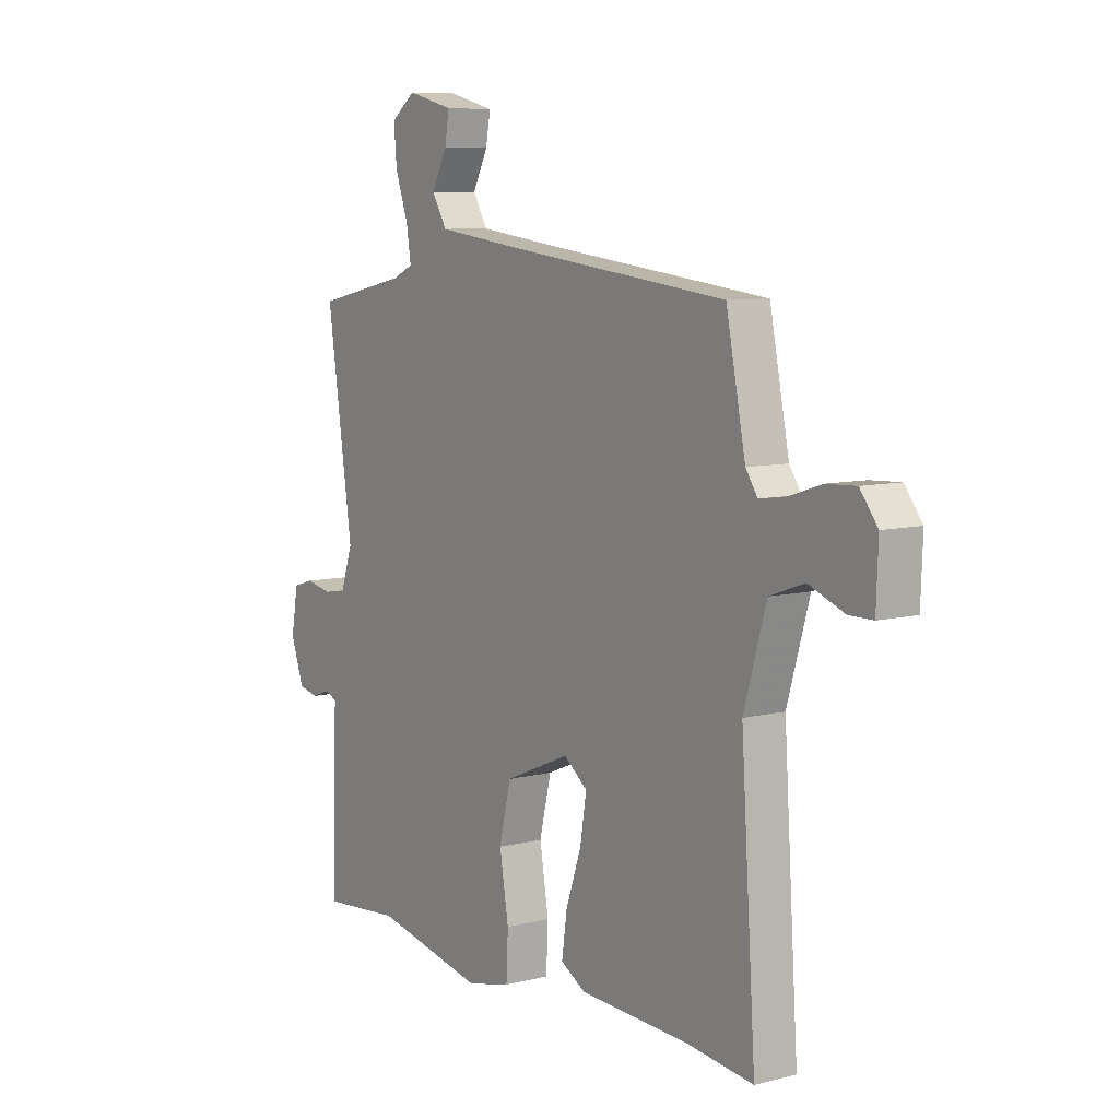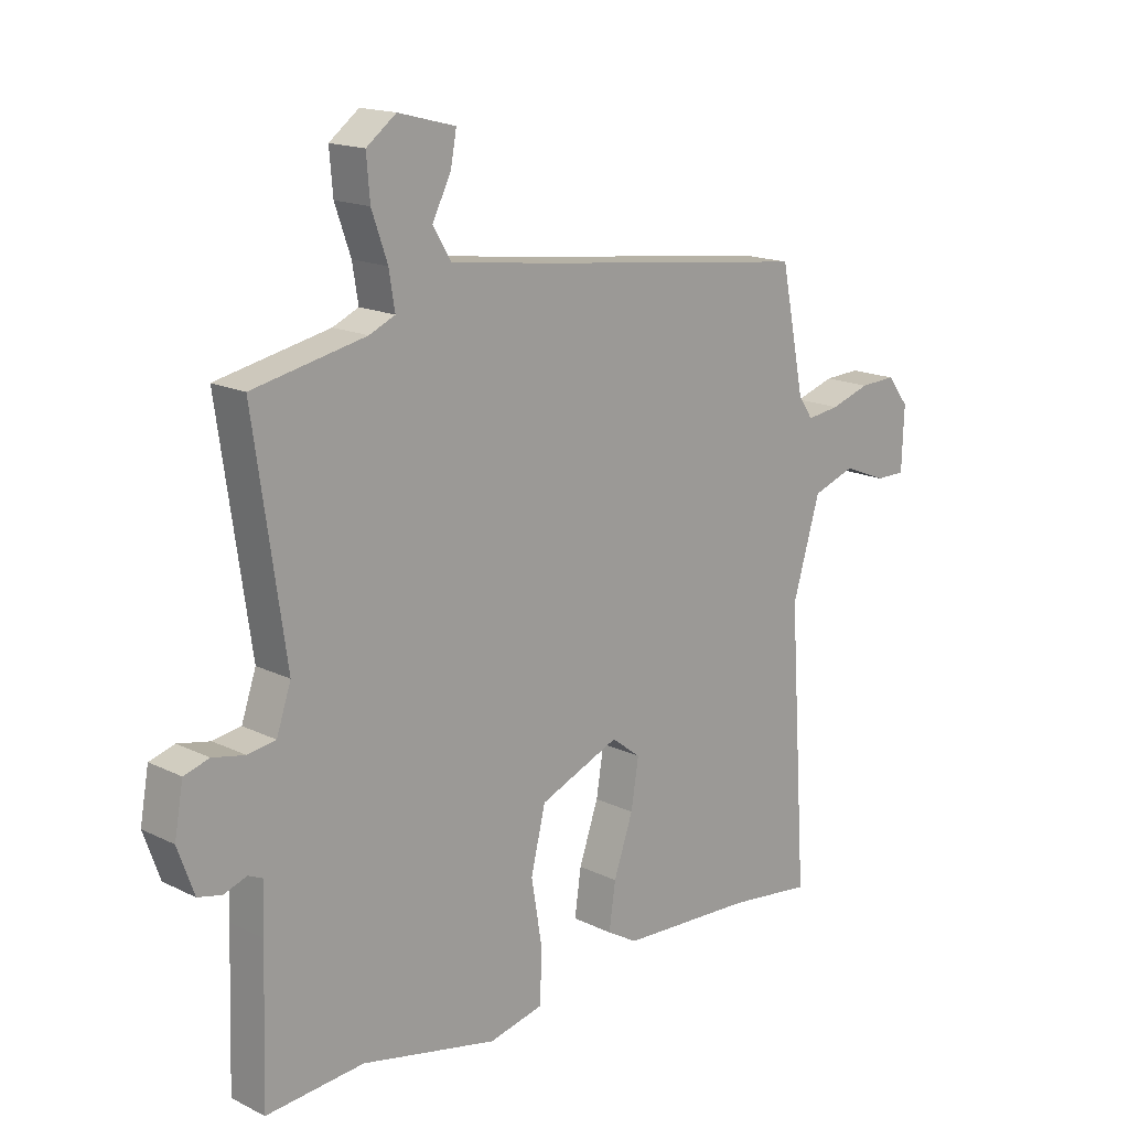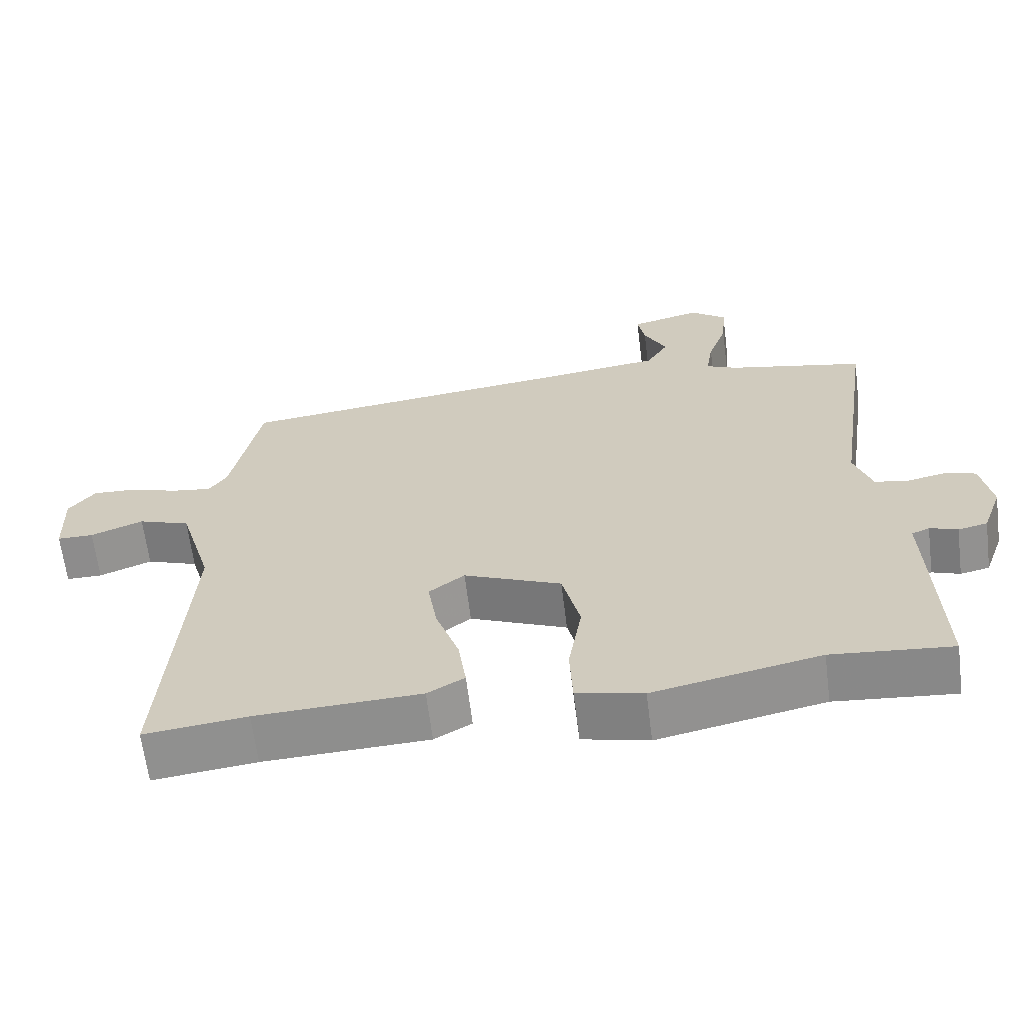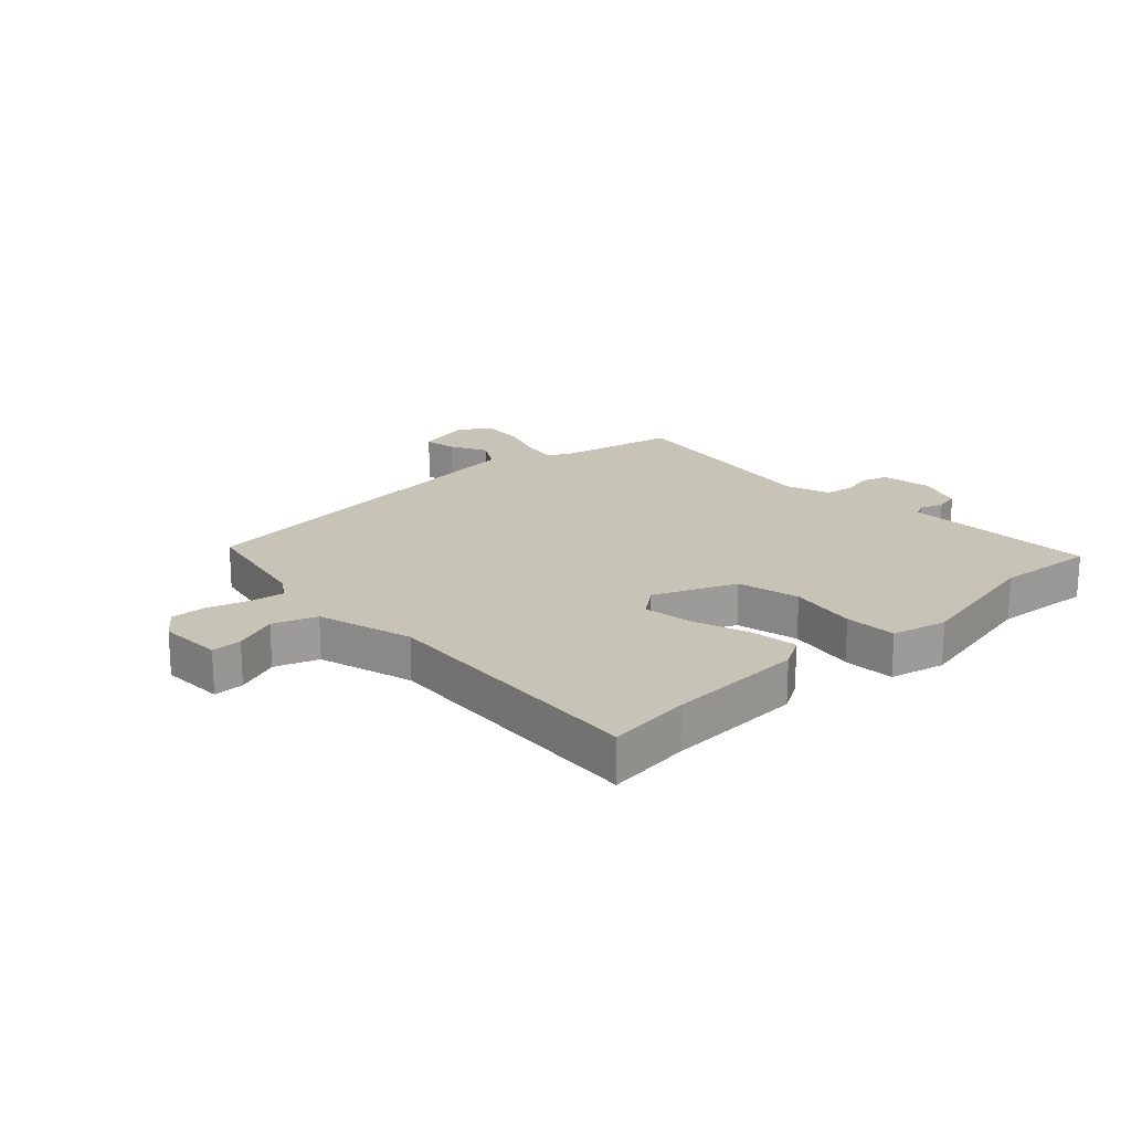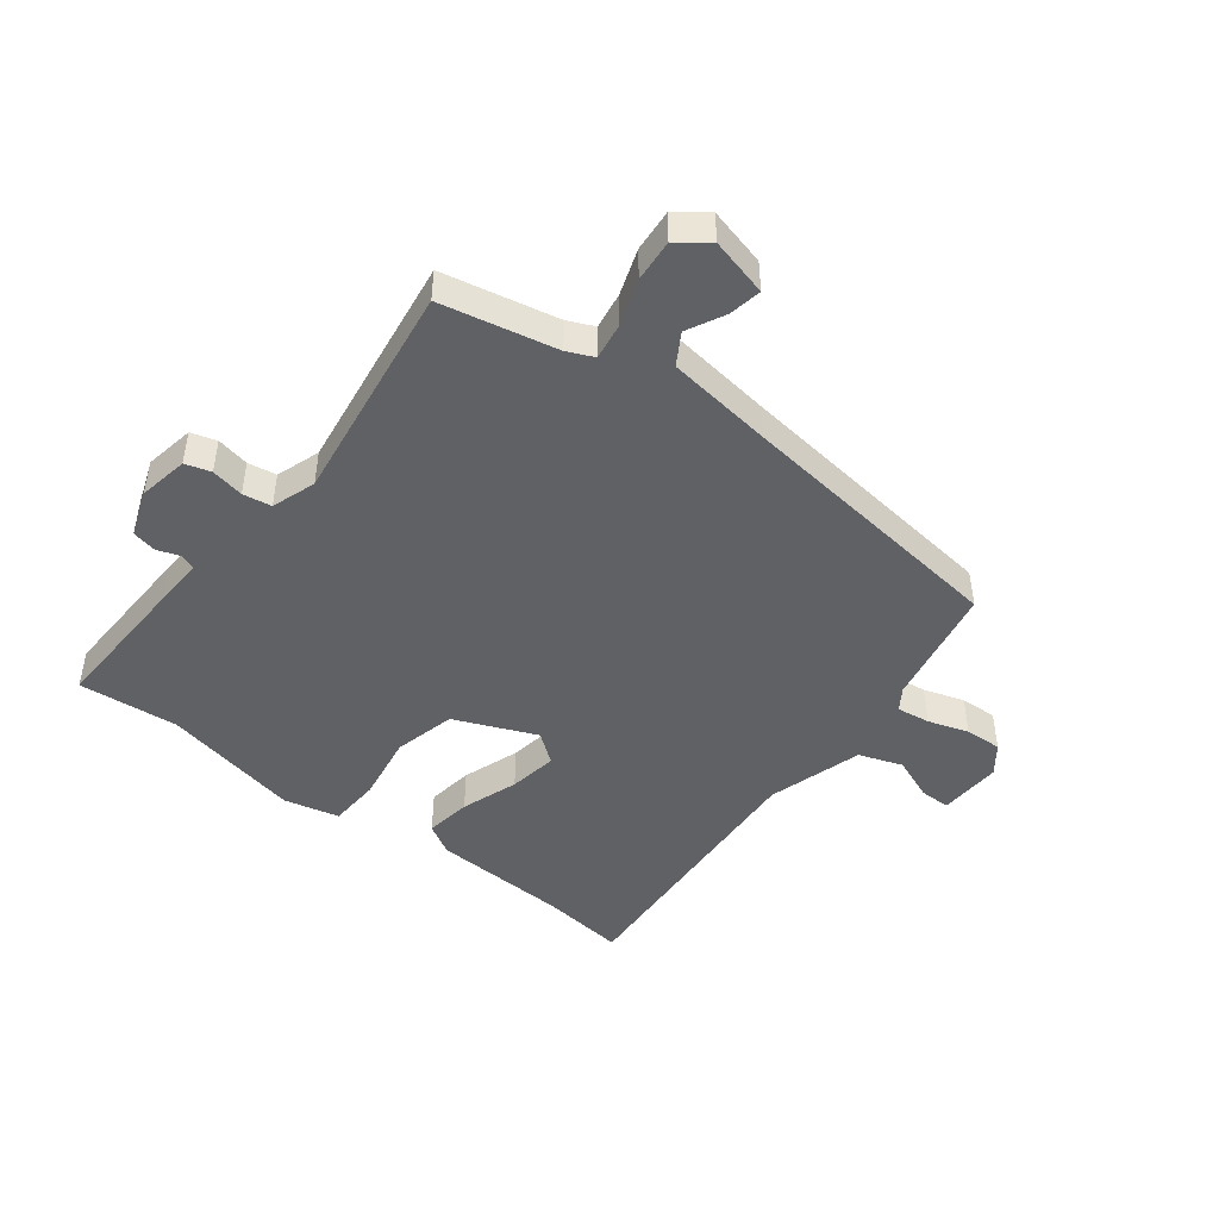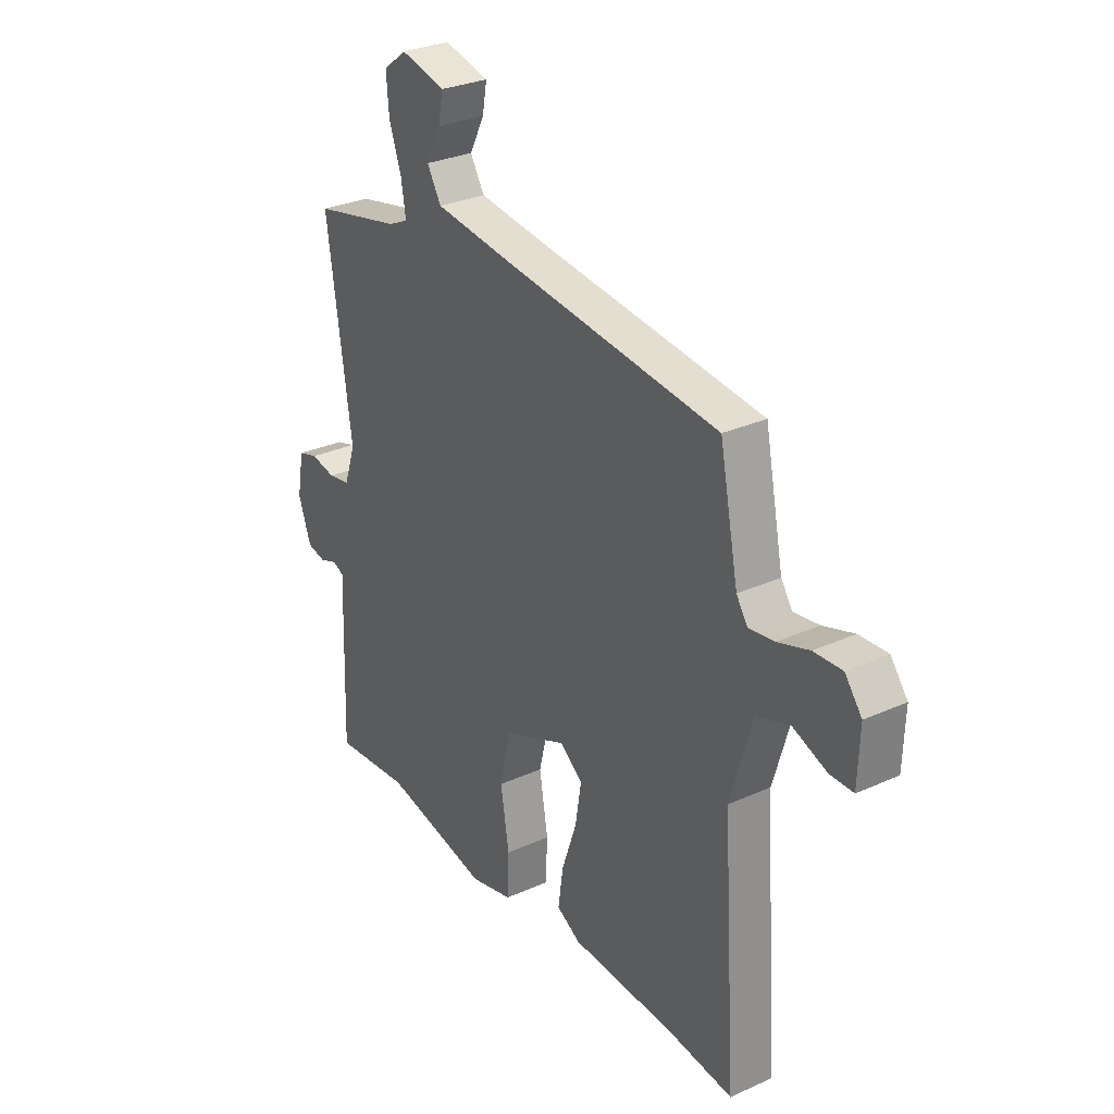
<metadata>
{"format":"obj","ext":"obj","renderer":"f3d","projection":"perspective","resolution":1024,"background":"white","views":[{"elev":8.1,"azim":55.1,"up":"+Z"},{"elev":16.3,"azim":-44.7,"up":"+Z"},{"elev":-64.3,"azim":-172.9,"up":"+Z"},{"elev":19.6,"azim":136.9,"up":"+Y"},{"elev":-46.0,"azim":-37.8,"up":"+Y"},{"elev":29.4,"azim":56.3,"up":"+Z"}]}
</metadata>
<code>
v 0.526 0.07 -0.503
v 0.383 0.07 -0.486
v 0.153 0.07 -0.476
v 0.101 0.07 -0.446
v 0.112 0.07 -0.368
v 0.145 0.07 -0.272
v 0.158 0.07 -0.19
v 0.108 0.07 -0.152
v -0.029 0.07 -0.21
v -0.054 0.07 -0.314
v -0.035 0.07 -0.428
v -0.039 0.07 -0.515
v -0.132 0.07 -0.537
v -0.365 0.07 -0.488
v -0.533 0.07 -0.503
v -0.525 0.07 -0.257
v -0.522 0.07 -0.176
v -0.547 0.07 -0.165
v -0.586 0.07 -0.179
v -0.627 0.07 -0.17
v -0.655 0.07 -0.092
v -0.64 0.07 -0.008
v -0.597 0.07 0.005
v -0.542 0.07 -0.006
v -0.494 0.07 0.002
v -0.469 0.07 0.076
v -0.523 0.07 0.449
v -0.33 0.07 0.49
v -0.286 0.07 0.51
v -0.296 0.07 0.572
v -0.323 0.07 0.649
v -0.329 0.07 0.72
v -0.278 0.07 0.759
v -0.18 0.07 0.734
v -0.19 0.07 0.679
v -0.222 0.07 0.616
v -0.191 0.07 0.564
v -0.012 0.07 0.541
v 0.455 0.07 0.486
v 0.496 0.07 0.282
v 0.521 0.07 0.245
v 0.577 0.07 0.253
v 0.645 0.07 0.275
v 0.707 0.07 0.278
v 0.744 0.07 0.23
v 0.74 0.07 0.123
v 0.689 0.07 0.123
v 0.615 0.07 0.152
v 0.542 0.07 0.126
v 0.495 0.07 -0.034
v 0.526 0 -0.503
v 0.383 0 -0.486
v 0.153 0 -0.476
v 0.101 0 -0.446
v 0.112 0 -0.368
v 0.145 0 -0.272
v 0.158 0 -0.19
v 0.108 0 -0.152
v -0.029 0 -0.21
v -0.054 0 -0.314
v -0.035 0 -0.428
v -0.039 0 -0.515
v -0.132 0 -0.537
v -0.365 0 -0.488
v -0.533 0 -0.503
v -0.525 0 -0.257
v -0.522 0 -0.176
v -0.547 0 -0.165
v -0.586 0 -0.179
v -0.627 0 -0.17
v -0.655 0 -0.092
v -0.64 0 -0.008
v -0.597 0 0.005
v -0.542 0 -0.006
v -0.494 0 0.002
v -0.469 0 0.076
v -0.523 0 0.449
v -0.33 0 0.49
v -0.286 0 0.51
v -0.296 0 0.572
v -0.323 0 0.649
v -0.329 0 0.72
v -0.278 0 0.759
v -0.18 0 0.734
v -0.19 0 0.679
v -0.222 0 0.616
v -0.191 0 0.564
v -0.012 0 0.541
v 0.455 0 0.486
v 0.496 0 0.282
v 0.521 0 0.245
v 0.577 0 0.253
v 0.645 0 0.275
v 0.707 0 0.278
v 0.744 0 0.23
v 0.74 0 0.123
v 0.689 0 0.123
v 0.615 0 0.152
v 0.542 0 0.126
v 0.495 0 -0.034
f 45 46 47 48
f 45 48 49
f 42 43 44 45
f 41 42 45 49
f 40 41 49 50
f 38 39 40 50
f 33 34 35 36
f 31 32 33 36
f 30 31 36 37
f 29 30 37 38
f 26 27 28
f 26 28 29 38
f 21 22 23 24
f 21 24 25
f 18 19 20 21
f 17 18 21 25
f 14 15 16 17
f 10 11 12 13
f 9 10 13 14
f 3 4 5 6
f 2 3 6 7
f 1 2 7
f 50 1 7
f 38 50 7 8
f 26 38 8 9
f 17 25 26
f 9 14 17 26
f 98 97 96 95
f 99 98 95
f 95 94 93 92
f 99 95 92 91
f 100 99 91 90
f 100 90 89 88
f 86 85 84 83
f 86 83 82 81
f 87 86 81 80
f 88 87 80 79
f 78 77 76
f 88 79 78 76
f 74 73 72 71
f 75 74 71
f 71 70 69 68
f 75 71 68 67
f 67 66 65 64
f 63 62 61 60
f 64 63 60 59
f 56 55 54 53
f 57 56 53 52
f 57 52 51
f 57 51 100
f 58 57 100 88
f 59 58 88 76
f 76 75 67
f 76 67 64 59
f 1 51 52 2
f 2 52 53 3
f 3 53 54 4
f 4 54 55 5
f 5 55 56 6
f 6 56 57 7
f 7 57 58 8
f 8 58 59 9
f 9 59 60 10
f 10 60 61 11
f 11 61 62 12
f 12 62 63 13
f 13 63 64 14
f 14 64 65 15
f 15 65 66 16
f 16 66 67 17
f 17 67 68 18
f 18 68 69 19
f 19 69 70 20
f 20 70 71 21
f 21 71 72 22
f 22 72 73 23
f 23 73 74 24
f 24 74 75 25
f 25 75 76 26
f 26 76 77 27
f 27 77 78 28
f 28 78 79 29
f 29 79 80 30
f 30 80 81 31
f 31 81 82 32
f 32 82 83 33
f 33 83 84 34
f 34 84 85 35
f 35 85 86 36
f 36 86 87 37
f 37 87 88 38
f 38 88 89 39
f 39 89 90 40
f 40 90 91 41
f 41 91 92 42
f 42 92 93 43
f 43 93 94 44
f 44 94 95 45
f 45 95 96 46
f 46 96 97 47
f 47 97 98 48
f 48 98 99 49
f 49 99 100 50
f 50 100 51 1

</code>
